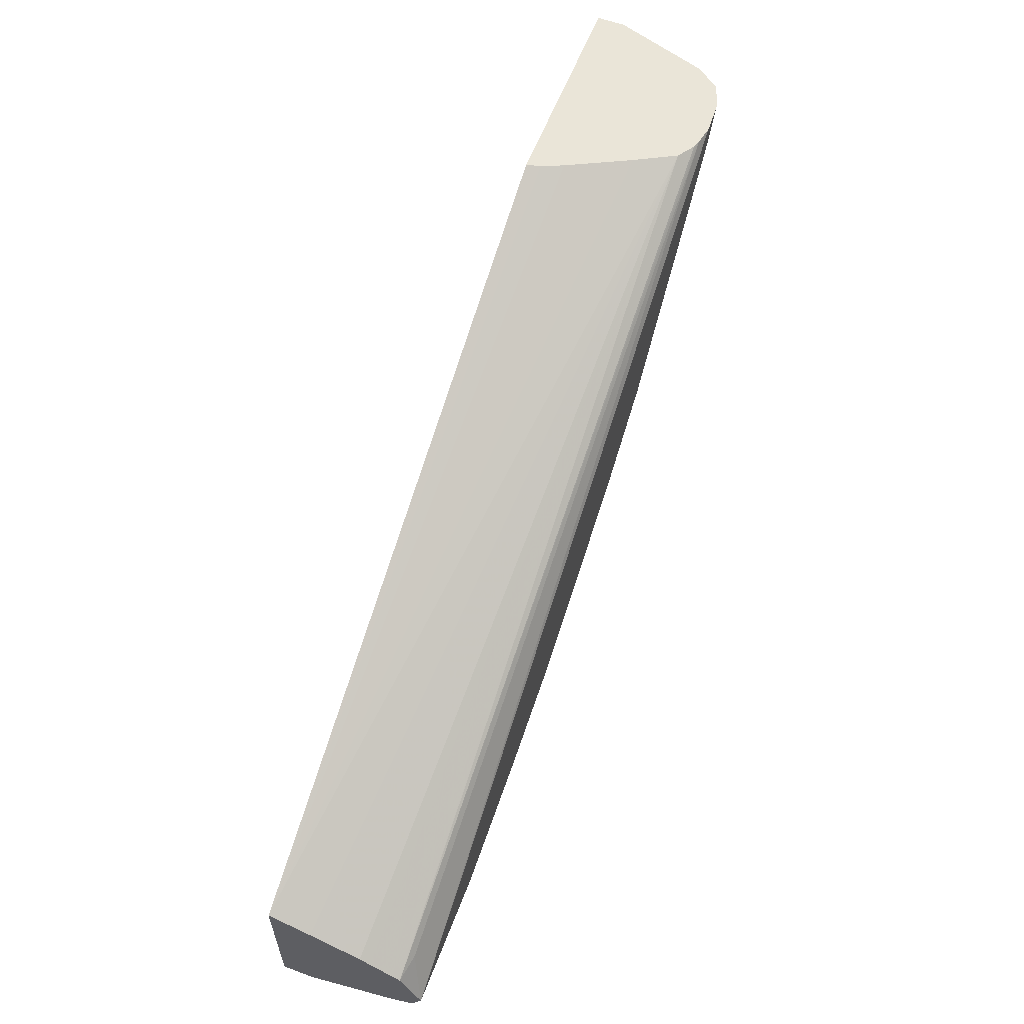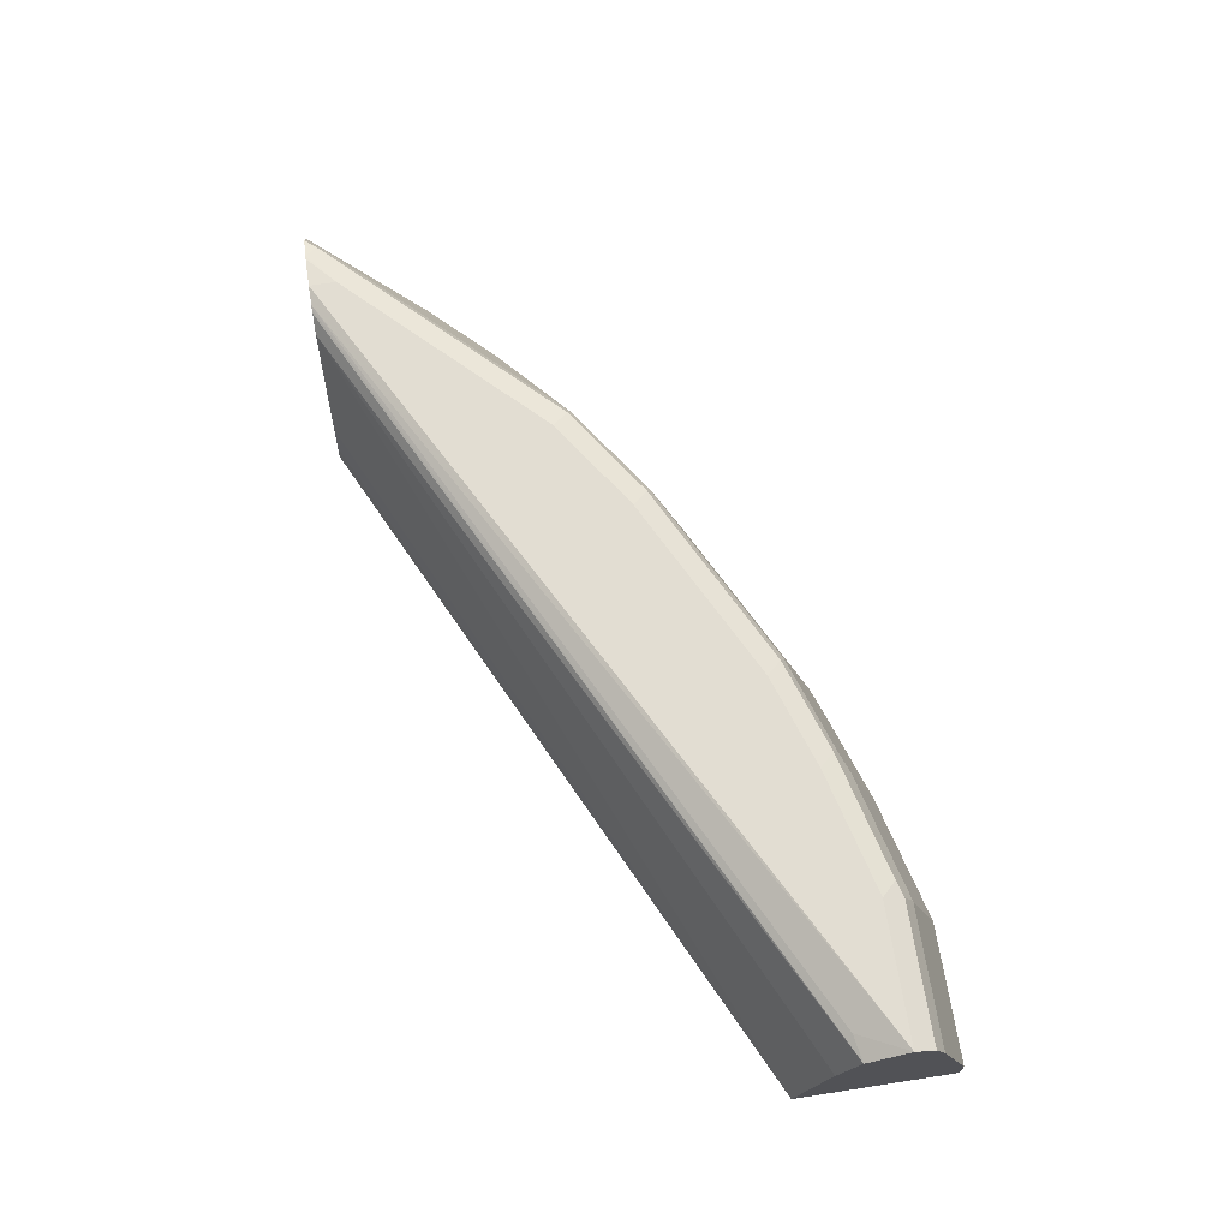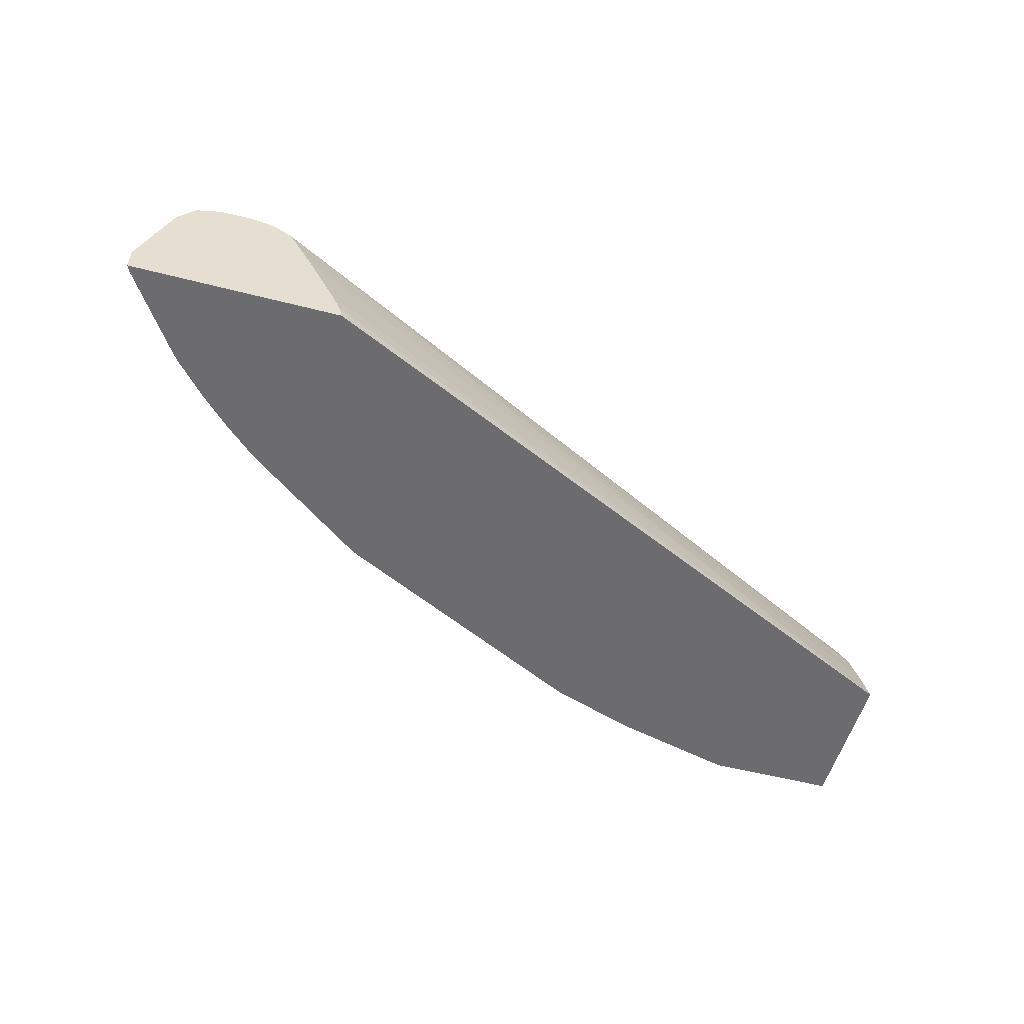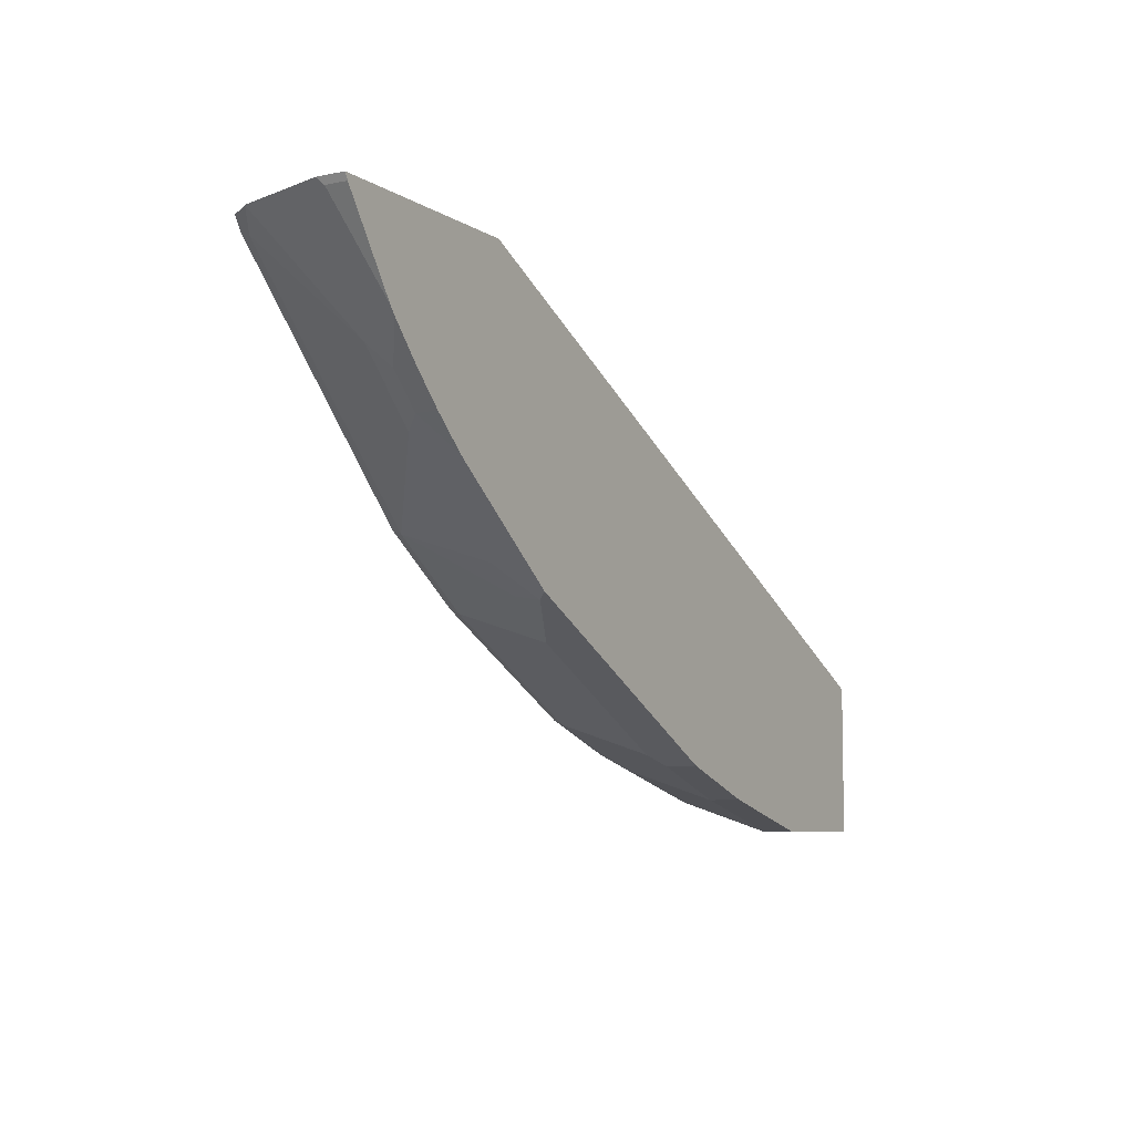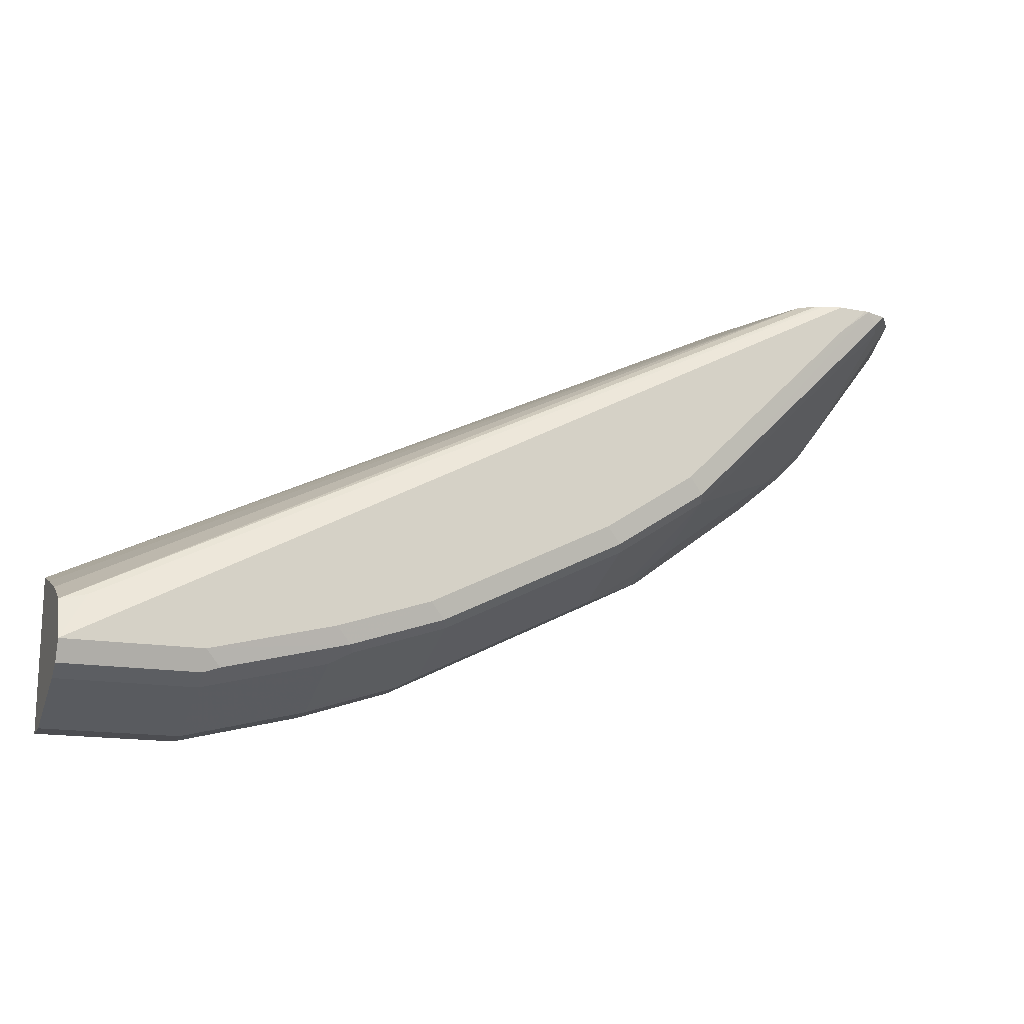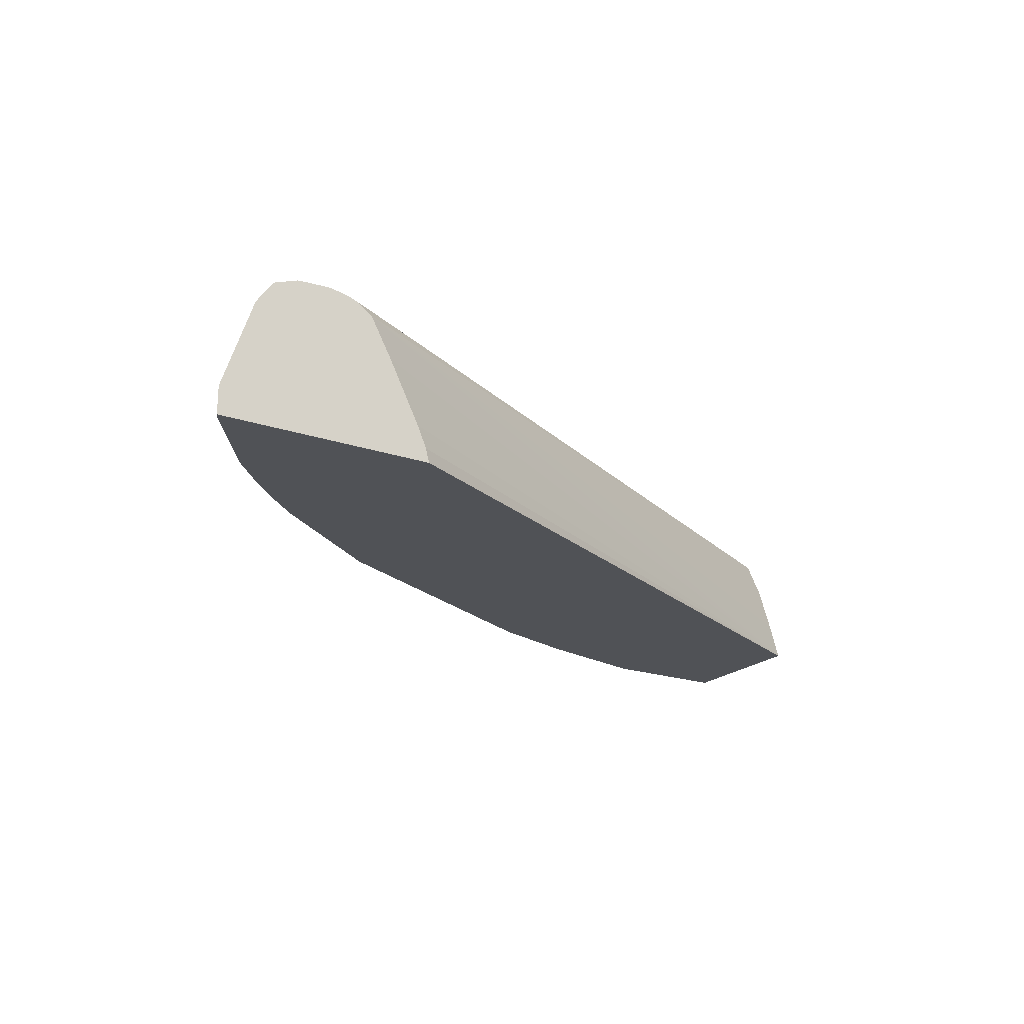
<metadata>
{"format":"obj","ext":"obj","renderer":"f3d","projection":"perspective","resolution":1024,"background":"white","views":[{"elev":58.9,"azim":110.8,"up":"+Z"},{"elev":68.2,"azim":81.2,"up":"+Y"},{"elev":-53.8,"azim":-15.3,"up":"+Y"},{"elev":-7.1,"azim":-59.5,"up":"+Z"},{"elev":-16.2,"azim":160.7,"up":"+Z"},{"elev":-20.7,"azim":-31.8,"up":"+Y"}]}
</metadata>
<code>
v -0.148 0.02048 -0.8459
v -0.148 0.0423 -0.8459
v -0.05618 0.02048 -0.8459
v -0.2326 0.02048 -0.8248
v -0.148 0.1057 -0.8248
v -0.05618 0.0423 -0.8459
v -0.2326 0.0423 -0.8248
v -0.05618 0.02048 -0.7398
v -0.2961 0.02048 -0.8036
v -0.2326 0.1057 -0.8036
v -0.1622 0.1128 -0.8177
v -0.148 0.1198 -0.8177
v -0.05618 0.1106 -0.8223
v -0.05618 0.1057 -0.8248
v -0.2961 0.0423 -0.8036
v -0.2468 0.04935 -0.8177
v -0.5384 0.02048 -0.5102
v -0.05618 0.04964 -0.7491
v -0.5832 0.1147 -0.5102
v -0.5684 0.08721 -0.5102
v -0.5472 0.04493 -0.5102
v -0.5409 0.03014 -0.5102
v -0.3243 0.02048 -0.7895
v -0.3102 0.1128 -0.7754
v -0.2468 0.1128 -0.7966
v -0.2432 0.1216 -0.7931
v -0.1587 0.1216 -0.8142
v -0.148 0.1269 -0.8036
v -0.05618 0.1198 -0.8177
v -0.3243 0.03525 -0.7895
v -0.3525 0.04935 -0.7754
v -0.3102 0.04935 -0.7966
v -0.686 0.02048 -0.5102
v -0.05618 0.08459 -0.7613
v -0.5948 0.1225 -0.5102
v -0.05618 0.09191 -0.765
v -0.05618 0.1122 -0.7751
v -0.05618 0.1128 -0.7754
v -0.4639 0.02048 -0.7197
v -0.349 0.1216 -0.7508
v -0.3067 0.1216 -0.7719
v -0.3947 0.1128 -0.7331
v -0.2961 0.1269 -0.7613
v -0.2326 0.1269 -0.7825
v -0.05618 0.1269 -0.8036
v -0.487 0.02048 -0.7081
v -0.437 0.04935 -0.7331
v -0.686 0.03968 -0.5102
v -0.6838 0.02048 -0.5146
v -0.5956 0.1234 -0.5111
v -0.5961 0.1229 -0.5102
v -0.05618 0.1131 -0.776
v -0.07406 0.1163 -0.7719
v -0.4335 0.1216 -0.7085
v -0.437 0.1128 -0.712
v -0.3806 0.1269 -0.719
v -0.6133 0.1269 -0.5102
v -0.6002 0.1243 -0.5102
v -0.5005 0.04935 -0.6908
v -0.4793 0.0282 -0.712
v -0.5716 0.02048 -0.6447
v -0.5639 0.0282 -0.6486
v -0.4758 0.04759 -0.7085
v -0.6485 0.0282 -0.564
v -0.6838 0.03525 -0.5146
v -0.6649 0.1031 -0.5102
v -0.6274 0.04935 -0.5851
v -0.6203 0.03525 -0.5992
v -0.6446 0.02048 -0.5717
v -0.497 0.1216 -0.6662
v -0.4229 0.1269 -0.6979
v -0.5005 0.1128 -0.6697
v -0.6133 0.1269 -0.5287
v -0.6344 0.1259 -0.5102
v -0.5992 0.03525 -0.6204
v -0.5851 0.04935 -0.6274
v -0.5763 0.02048 -0.6411
v -0.653 0.1196 -0.5102
v -0.6485 0.1128 -0.5217
v -0.6062 0.04935 -0.6063
v -0.6203 0.02048 -0.5992
v -0.641 0.02048 -0.5763
v -0.5075 0.1269 -0.6345
v -0.4864 0.1269 -0.6556
v -0.5216 0.1128 -0.6486
v -0.6239 0.1216 -0.5393
v -0.6371 0.1256 -0.5102
v -0.5921 0.1269 -0.5499
v -0.5992 0.02048 -0.6204
v -0.645 0.1216 -0.5181
f 46 59 60
f 45 58 53
f 45 57 58
f 40 56 43
f 40 54 56
f 42 47 55
f 46 60 47
f 45 53 52
f 42 55 54
f 48 66 67
f 46 62 59
f 47 60 63
f 47 63 55
f 48 64 65
f 48 67 68
f 48 68 64
f 40 43 41
f 49 65 69
f 46 61 62
f 38 53 50
f 28 44 43
f 35 38 50
f 50 58 51
f 26 41 43
f 26 43 44
f 26 44 28
f 26 28 27
f 28 43 56
f 28 56 71
f 28 71 84
f 28 84 83
f 28 83 88
f 28 88 73
f 28 73 57
f 28 57 45
f 30 39 31
f 31 39 46
f 31 46 47
f 33 48 65
f 33 65 49
f 35 50 51
f 38 52 53
f 50 53 58
f 73 88 87
f 54 72 70
f 70 83 84
f 70 72 85
f 70 85 79
f 70 79 86
f 70 86 87
f 70 87 83
f 72 76 80
f 72 80 85
f 68 89 81
f 73 87 74
f 75 77 89
f 78 90 79
f 78 87 90
f 79 90 86
f 79 85 80
f 83 87 88
f 86 90 87
f 24 54 40
f 75 80 76
f 68 75 89
f 68 82 69
f 68 81 82
f 54 70 84
f 54 84 71
f 54 71 56
f 55 63 72
f 57 73 74
f 59 72 63
f 59 63 60
f 59 62 75
f 59 75 76
f 59 76 72
f 61 77 75
f 61 75 62
f 64 68 69
f 64 69 65
f 66 78 79
f 66 79 67
f 67 80 75
f 67 75 68
f 67 79 80
f 54 55 72
f 24 42 54
f 10 26 11
f 24 31 47
f 3 6 14
f 3 14 13
f 3 13 29
f 3 29 45
f 3 45 52
f 3 52 38
f 3 38 37
f 3 37 36
f 2 10 5
f 3 36 34
f 3 18 8
f 4 9 15
f 4 15 7
f 5 10 11
f 5 11 12
f 5 12 13
f 5 13 14
f 7 15 16
f 3 34 18
f 7 16 10
f 2 7 10
f 2 5 14
f 1 2 6
f 1 6 3
f 1 3 8
f 1 8 17
f 1 17 33
f 1 33 49
f 1 49 69
f 1 82 81
f 2 14 6
f 1 81 89
f 1 77 61
f 1 61 46
f 1 46 39
f 1 39 23
f 1 23 9
f 1 9 4
f 1 4 7
f 1 7 2
f 1 89 77
f 8 18 19
f 1 69 82
f 8 20 21
f 17 51 58
f 17 58 57
f 17 57 74
f 17 74 87
f 17 87 78
f 17 78 66
f 17 66 48
f 17 48 33
f 17 35 51
f 18 34 19
f 19 36 37
f 19 37 38
f 19 38 35
f 24 40 41
f 24 41 26
f 24 26 25
f 24 32 31
f 8 19 20
f 19 34 36
f 17 19 35
f 23 39 30
f 17 21 20
f 17 20 19
f 8 22 17
f 9 23 30
f 8 21 22
f 10 16 24
f 10 24 25
f 10 25 26
f 24 47 42
f 11 26 12
f 9 30 15
f 12 27 28
f 12 26 27
f 15 24 16
f 15 31 32
f 15 30 31
f 15 32 24
f 12 29 13
f 12 45 29
f 12 28 45
f 17 22 21

</code>
